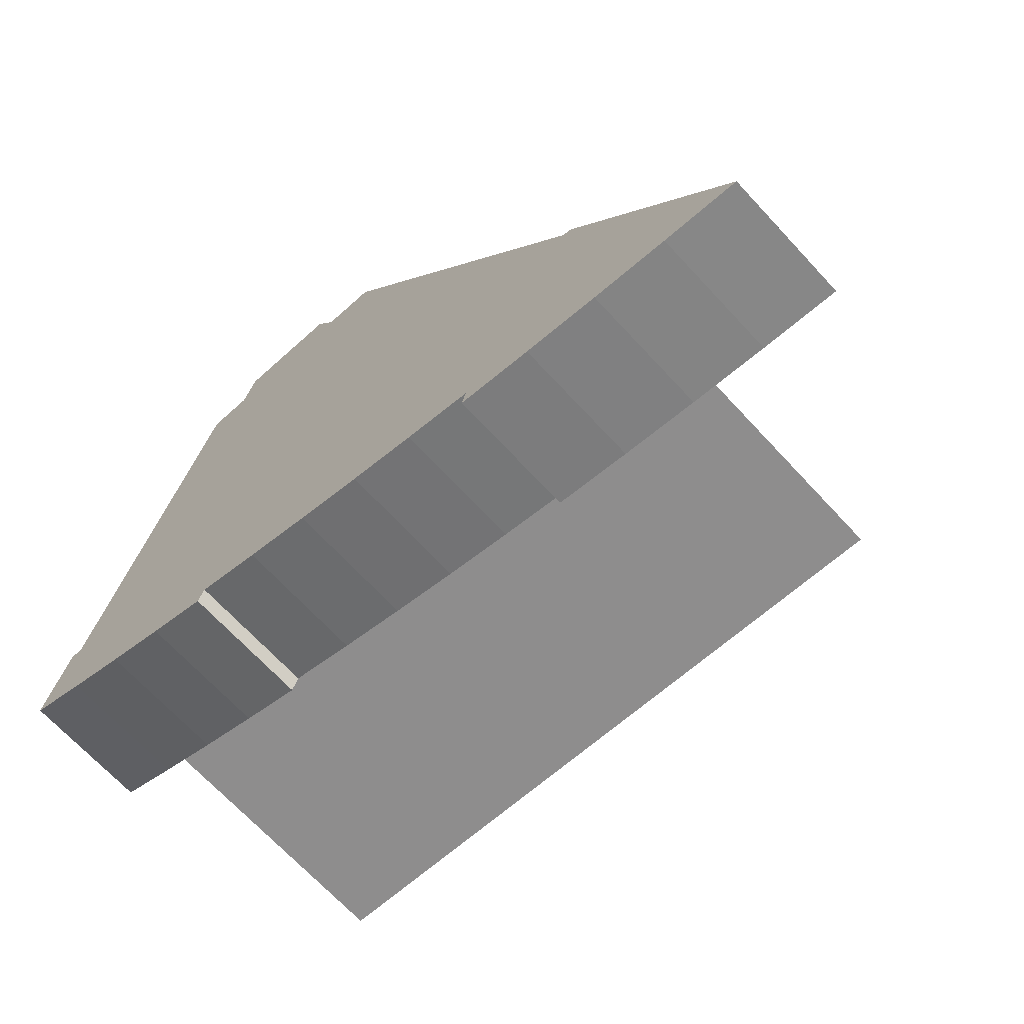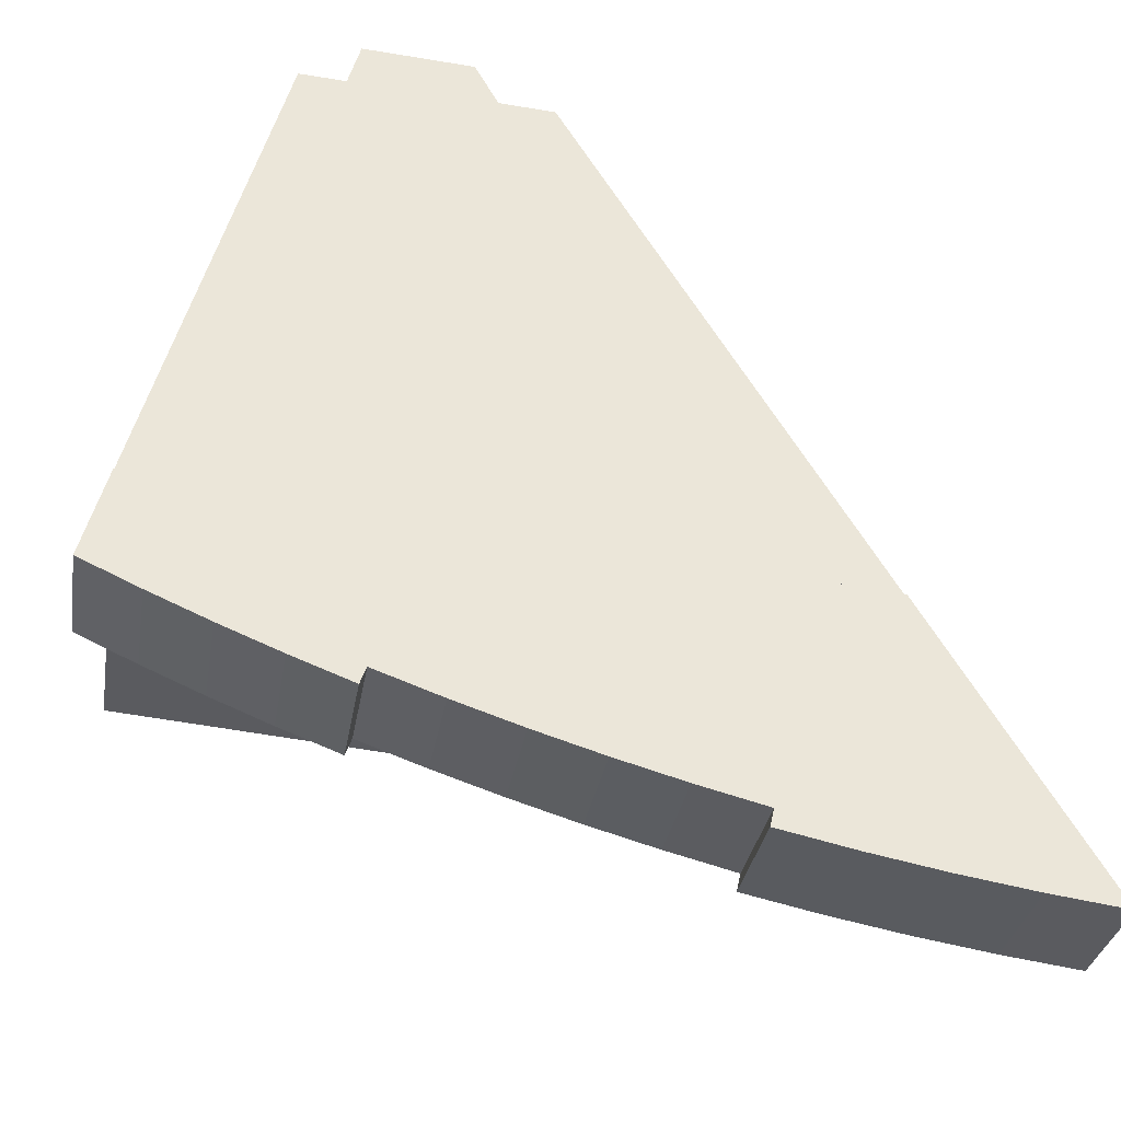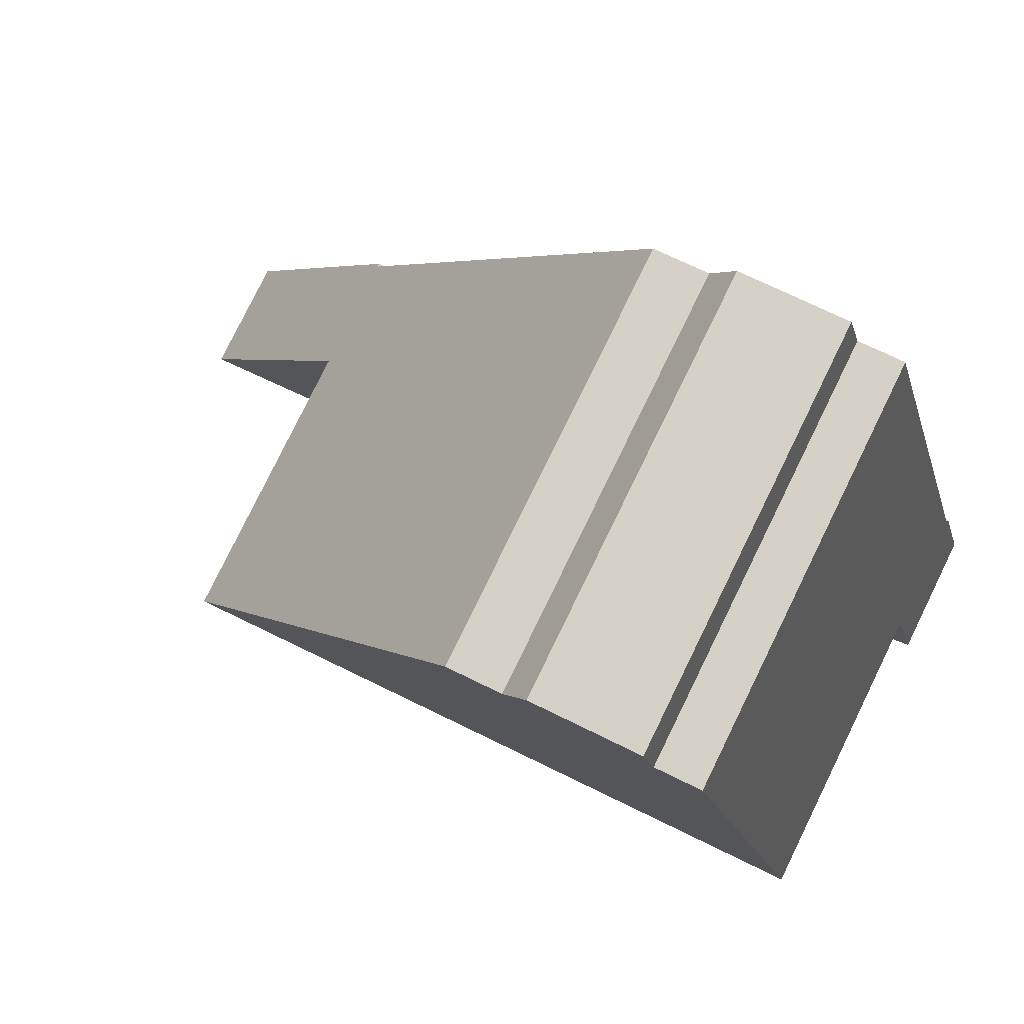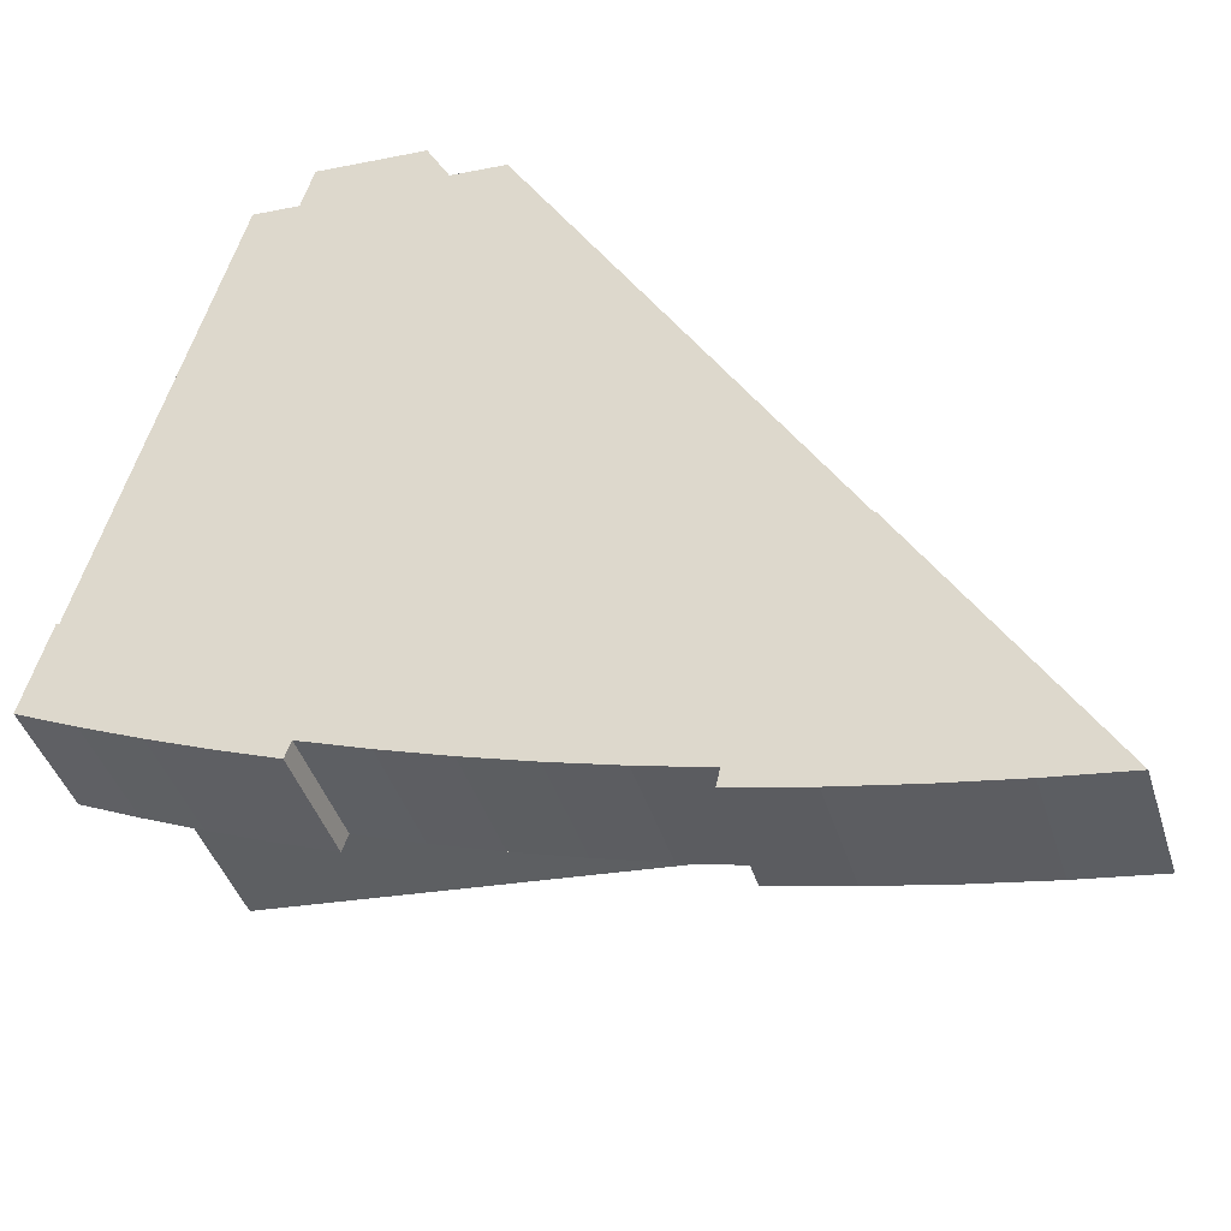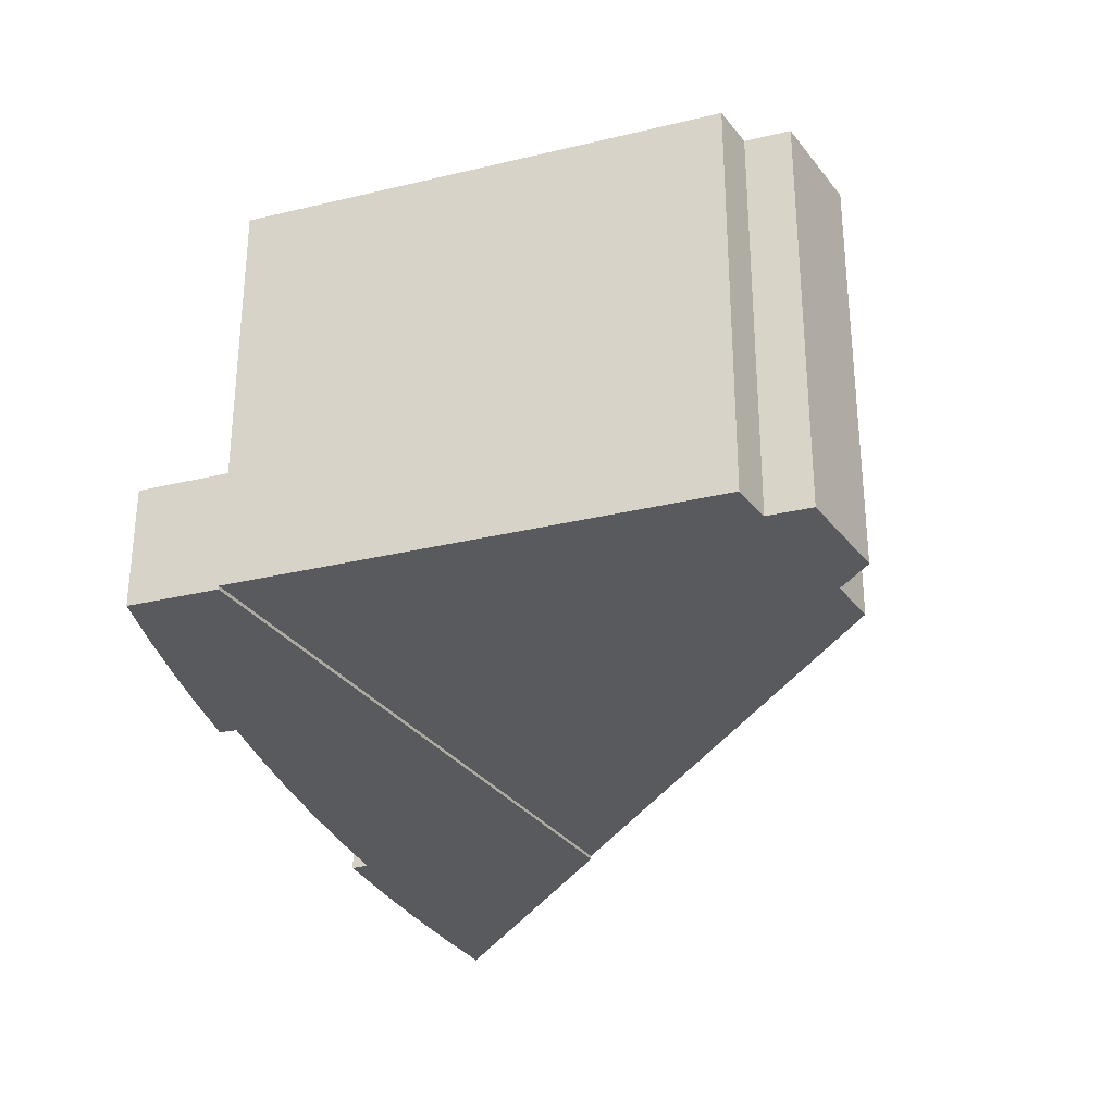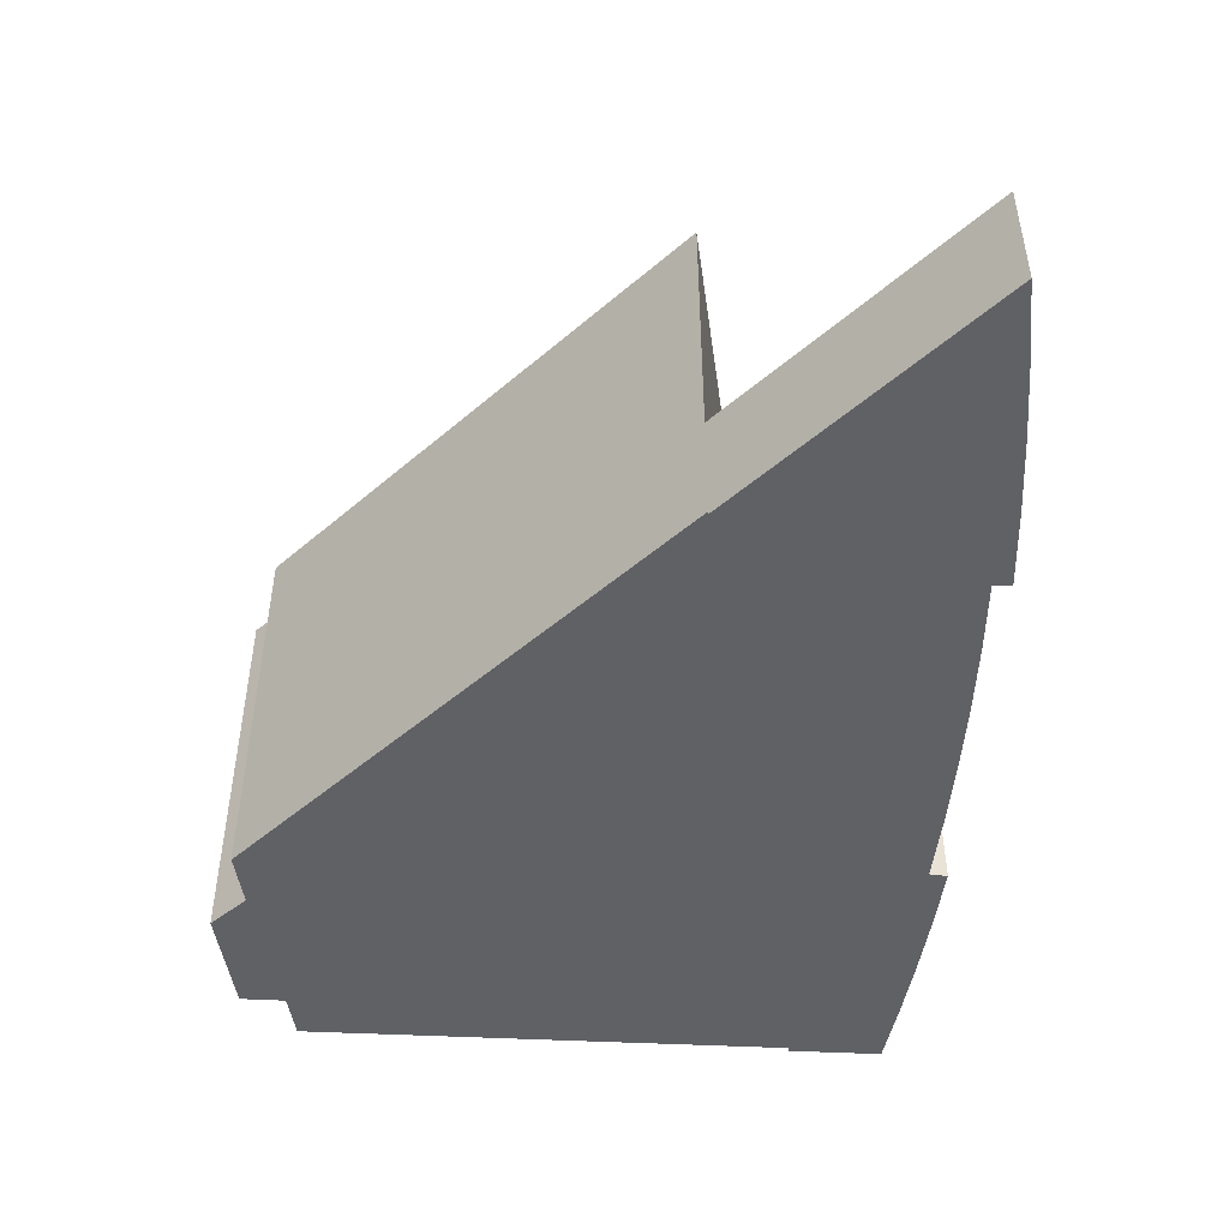
<metadata>
{"format":"obj","ext":"obj","renderer":"f3d","projection":"perspective","resolution":1024,"background":"white","views":[{"elev":-68.3,"azim":42.7,"up":"+Z"},{"elev":-32.3,"azim":-9.4,"up":"+Z"},{"elev":79.2,"azim":-153.9,"up":"+Z"},{"elev":-41.0,"azim":16.5,"up":"+Z"},{"elev":-31.1,"azim":-55.4,"up":"+Y"},{"elev":-49.1,"azim":102.6,"up":"+Y"}]}
</metadata>
<code>
v  29.59 5.182e-16 -8.463
v  23.82 4.185 1.111
v  23.82 -6.802e-17 1.111
v  29.59 4.185 -8.463
v  27.03 4.185 -8.137
v  27.03 4.982e-16 -8.136
v  24.47 4.185 -7.742
v  24.47 4.74e-16 -7.742
v  21.93 4.185 -7.28
v  21.93 4.458e-16 -7.28
v  19.4 4.185 -6.752
v  19.4 4.134e-16 -6.751
v  19.54 4.185 -6.167
v  19.54 3.776e-16 -6.167
v  17.25 4.185 -5.598
v  17.25 3.428e-16 -5.598
v  14.97 4.185 -4.975
v  14.97 3.046e-16 -4.975
v  12.71 4.185 -4.296
v  12.71 2.631e-16 -4.296
v  10.47 4.185 -3.563
v  10.47 2.182e-16 -3.563
v  8.244 4.185 -2.776
v  8.244 1.7e-16 -2.776
v  8.038 2.044e-16 -3.339
v  8.038 4.185 -3.339
v  6.001 4.185 -2.571
v  6.001 1.574e-16 -2.571
v  3.982 4.185 -1.759
v  3.982 1.077e-16 -1.759
v  1.982 4.185 -0.9014
v  1.982 5.519e-17 -0.9013
v  8.911e-05 4.185 -0.0001322
v  0 0 0
v  0.8348 4.185 2.984
v  0.8347 -1.827e-16 2.984
v  4.807 14.23 17.18
v  0.8347 0.12 2.984
v  4.807 0.12 17.19
v  0.835 14.23 2.984
v  5.22 14.23 18.66
v  5.22 0.12 18.66
v  6.767 0.12 18.57
v  6.768 14.23 18.57
v  7.185 14.23 20.03
v  7.185 0.12 20.03
v  10.85 0.12 19.8
v  10.85 14.23 19.8
v  11.63 0.12 18.37
v  11.63 14.23 18.37
v  13.48 0.12 18.25
v  13.48 14.23 18.25
v  14.42 0.12 16.68
v  14.42 14.23 16.68
v  23.82 0.12 1.111
v  23.82 14.23 1.11
g defaultobject
f 1 2 3
f 2 1 4
f 5 1 6
f 1 5 4
f 7 6 8
f 6 7 5
f 9 8 10
f 8 9 7
f 11 10 12
f 10 11 9
f 13 12 14
f 12 13 11
f 15 14 16
f 14 15 13
f 17 16 18
f 16 17 15
f 19 18 20
f 18 19 17
f 21 20 22
f 20 21 19
f 23 22 24
f 22 23 21
f 25 23 24
f 23 25 26
f 27 25 28
f 25 27 26
f 29 28 30
f 28 29 27
f 31 30 32
f 30 31 29
f 33 32 34
f 32 33 31
f 35 34 36
f 34 35 33
f 3 35 36
f 35 3 2
f 37 38 39
f 38 37 40
f 41 39 42
f 39 41 37
f 43 41 42
f 41 43 44
f 45 43 46
f 43 45 44
f 47 45 46
f 45 47 48
f 49 48 47
f 48 49 50
f 51 50 49
f 50 51 52
f 53 52 51
f 52 53 54
f 55 54 53
f 54 55 56
f 40 55 38
f 55 40 56
f 3 6 1
f 6 3 8
f 8 3 10
f 10 3 12
f 12 3 14
f 14 3 36
f 14 36 16
f 16 36 18
f 18 36 20
f 20 36 22
f 22 36 24
f 24 36 25
f 25 36 28
f 28 36 30
f 30 36 32
f 32 36 34
f 55 39 38
f 39 55 42
f 42 55 43
f 43 55 46
f 46 55 49
f 46 49 47
f 49 55 53
f 49 53 51
f 11 13 9
f 4 35 2
f 35 4 5
f 35 5 7
f 35 7 9
f 35 9 13
f 35 13 15
f 35 15 17
f 35 17 19
f 35 19 23
f 35 23 33
f 23 19 21
f 33 23 26
f 33 26 27
f 33 27 29
f 33 29 31
f 48 50 45
f 37 56 40
f 56 37 54
f 54 37 41
f 54 41 44
f 54 44 45
f 54 45 50
f 54 50 52

</code>
